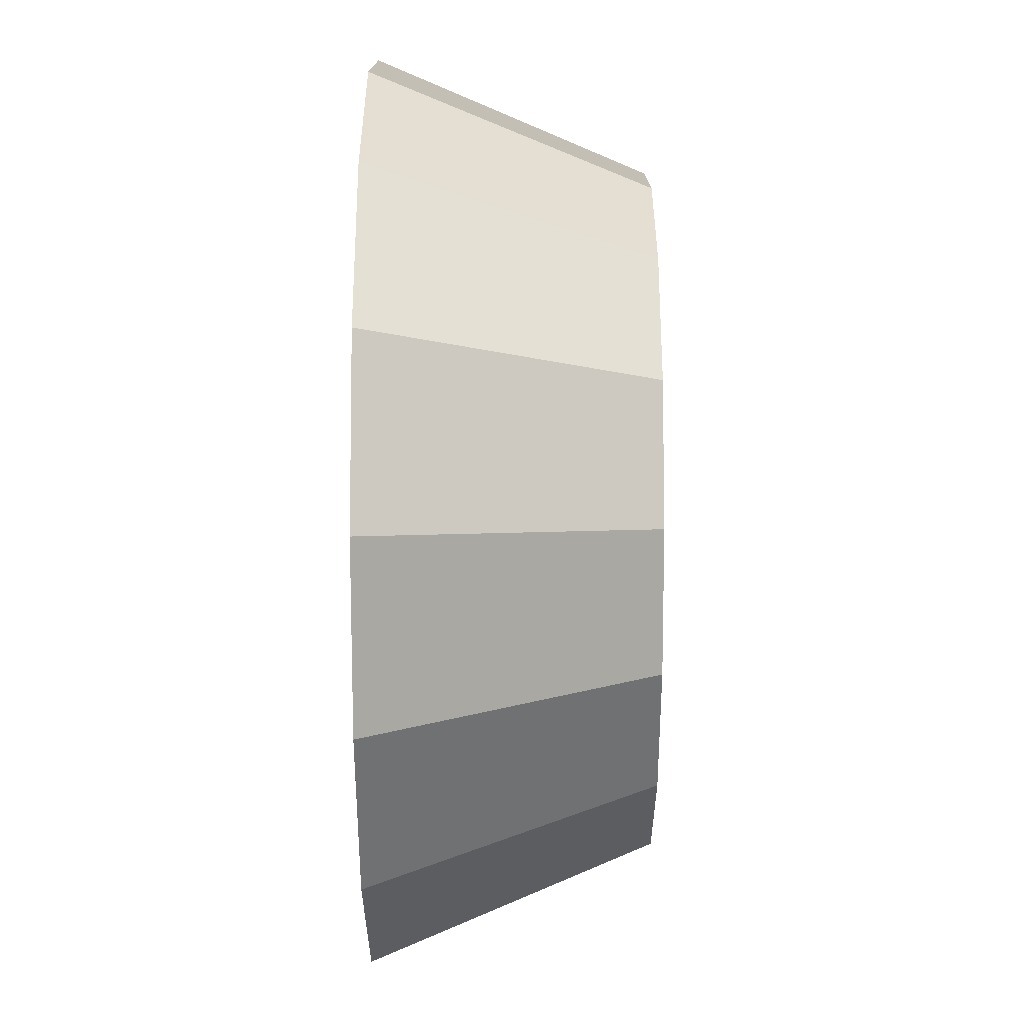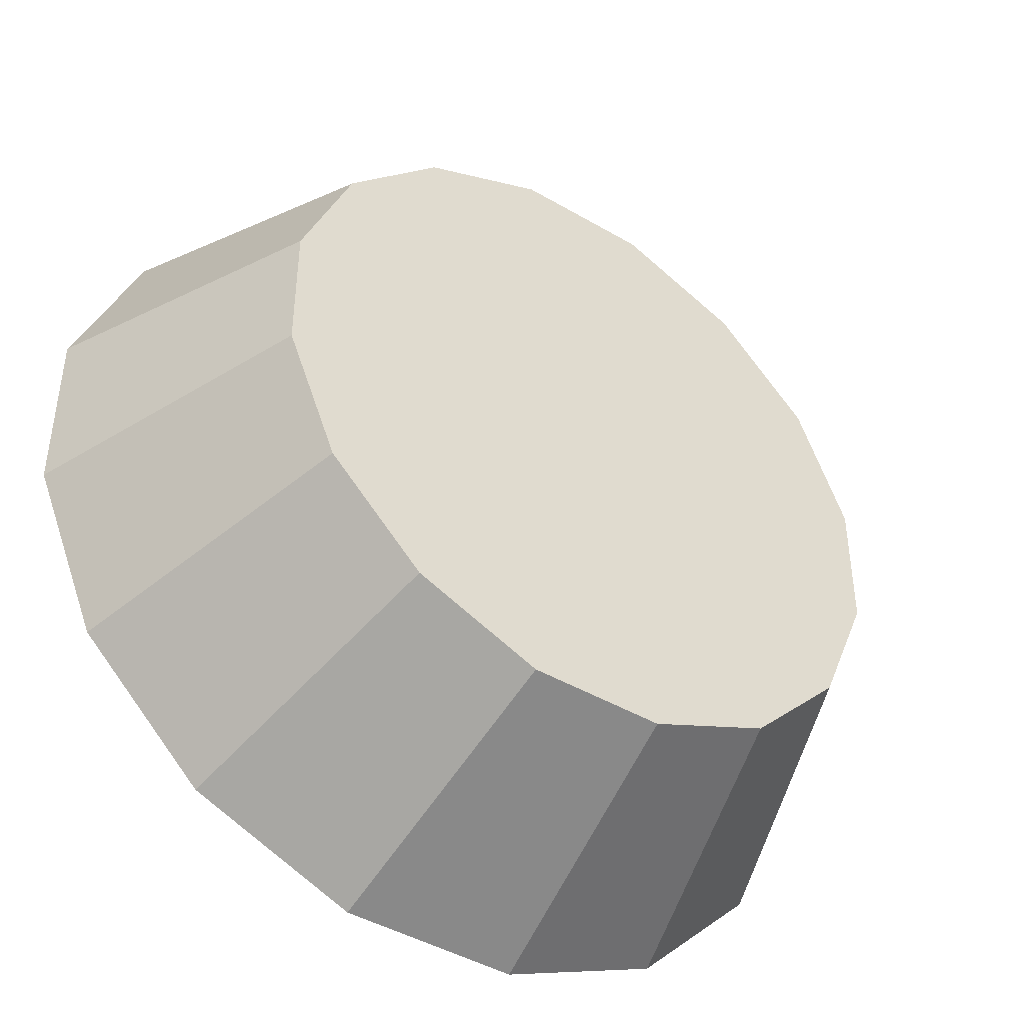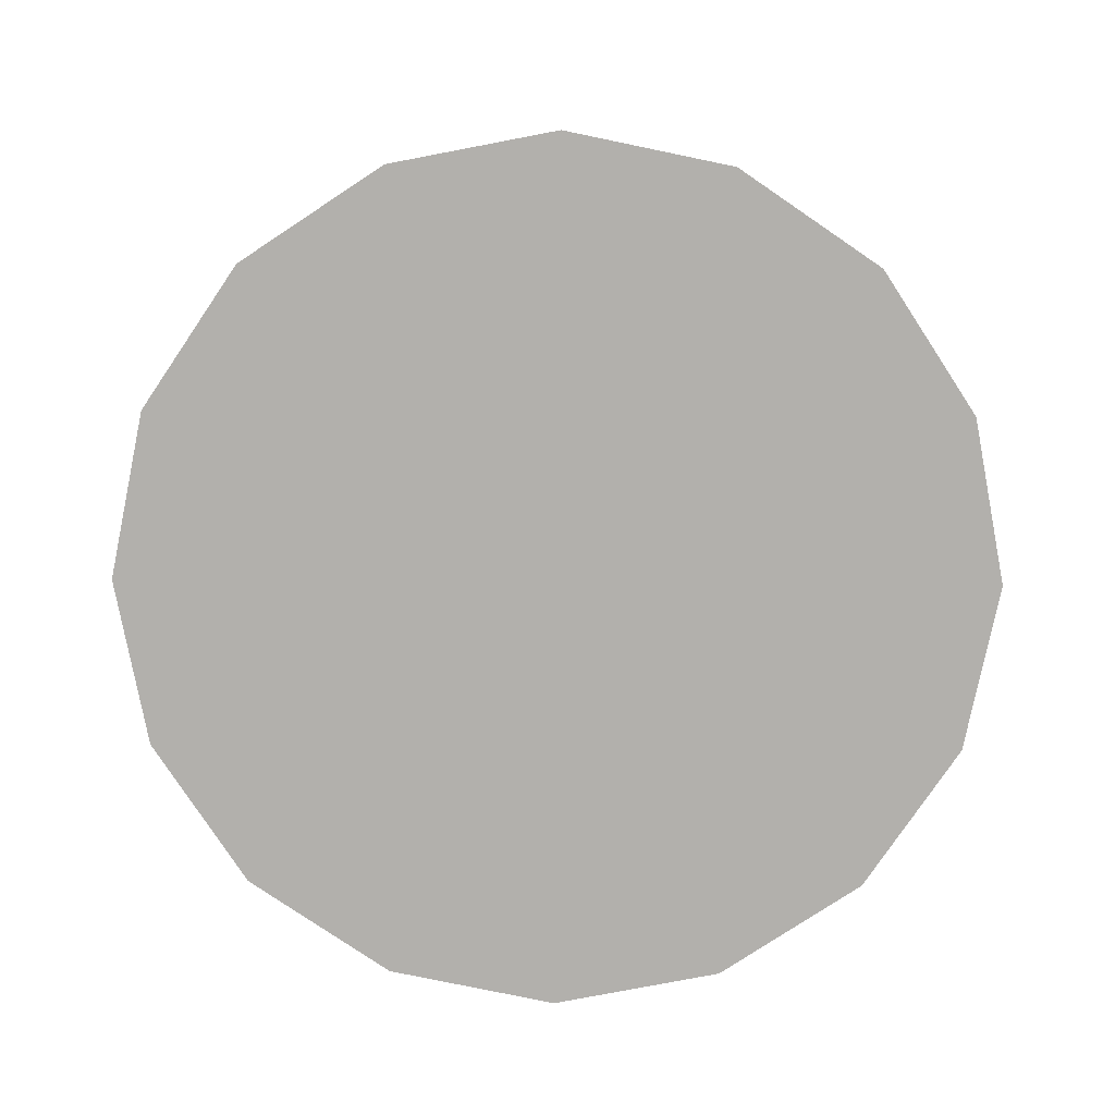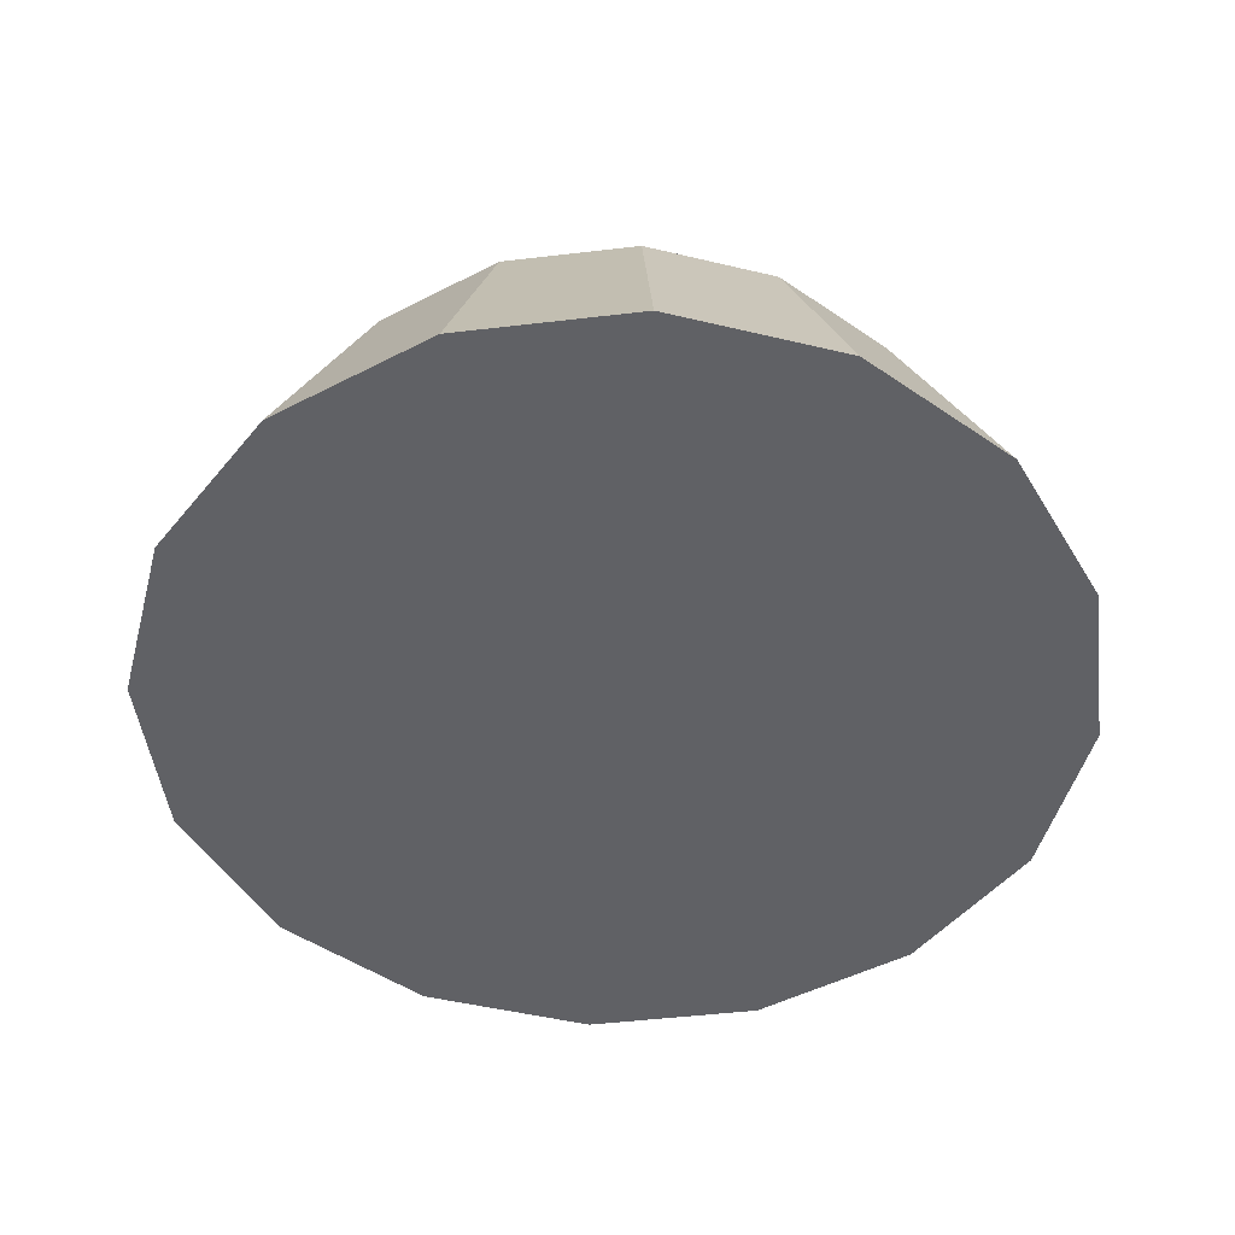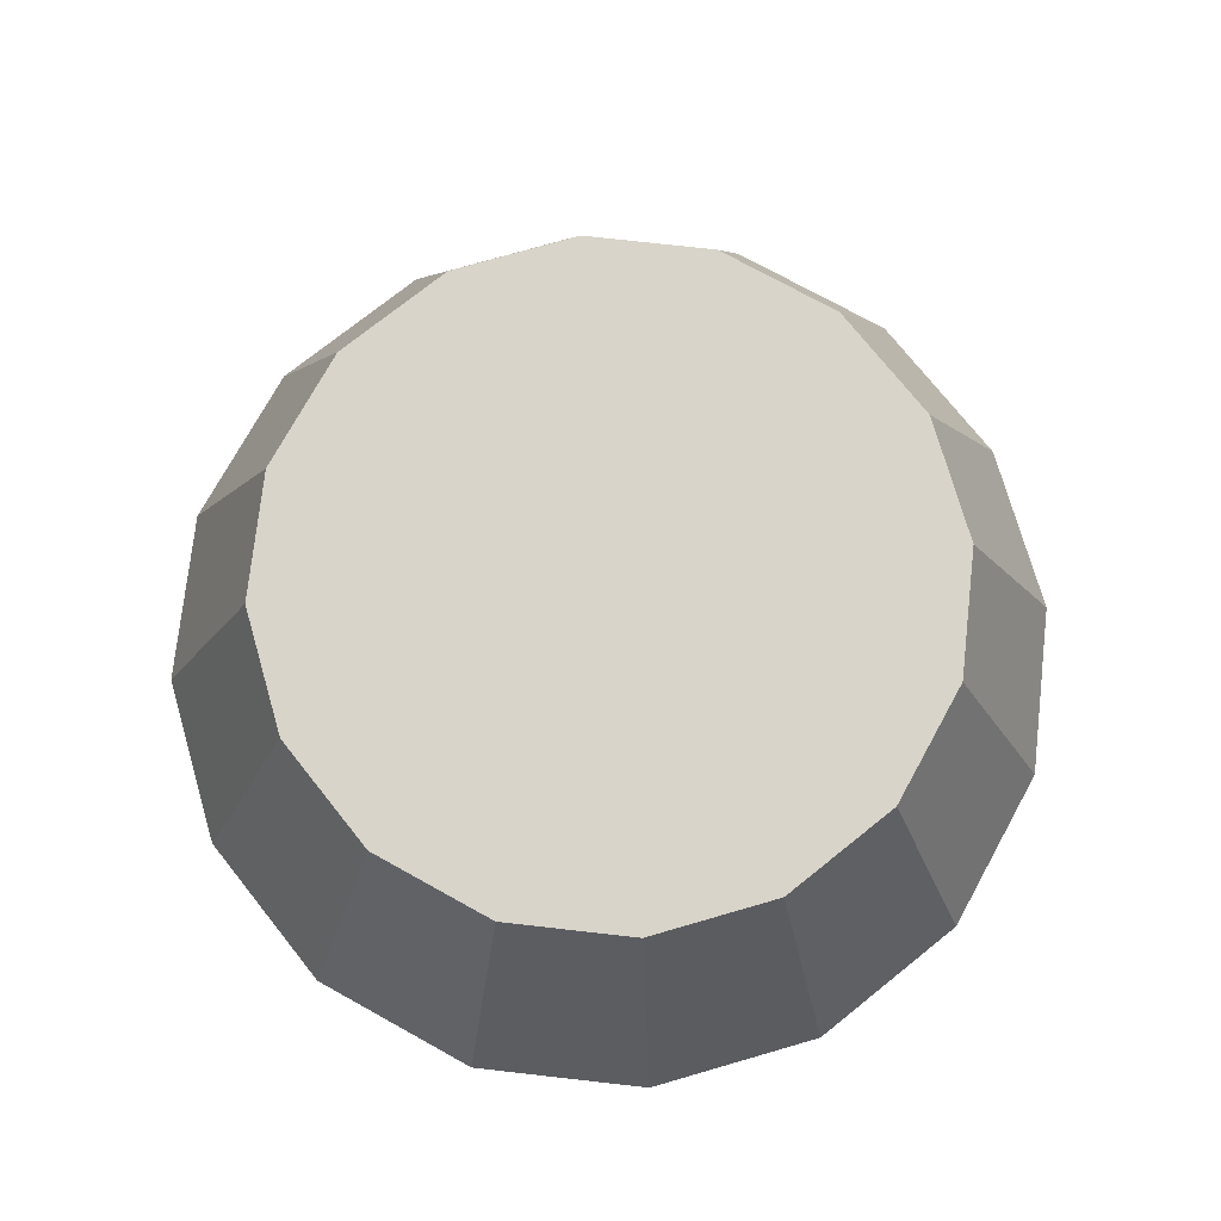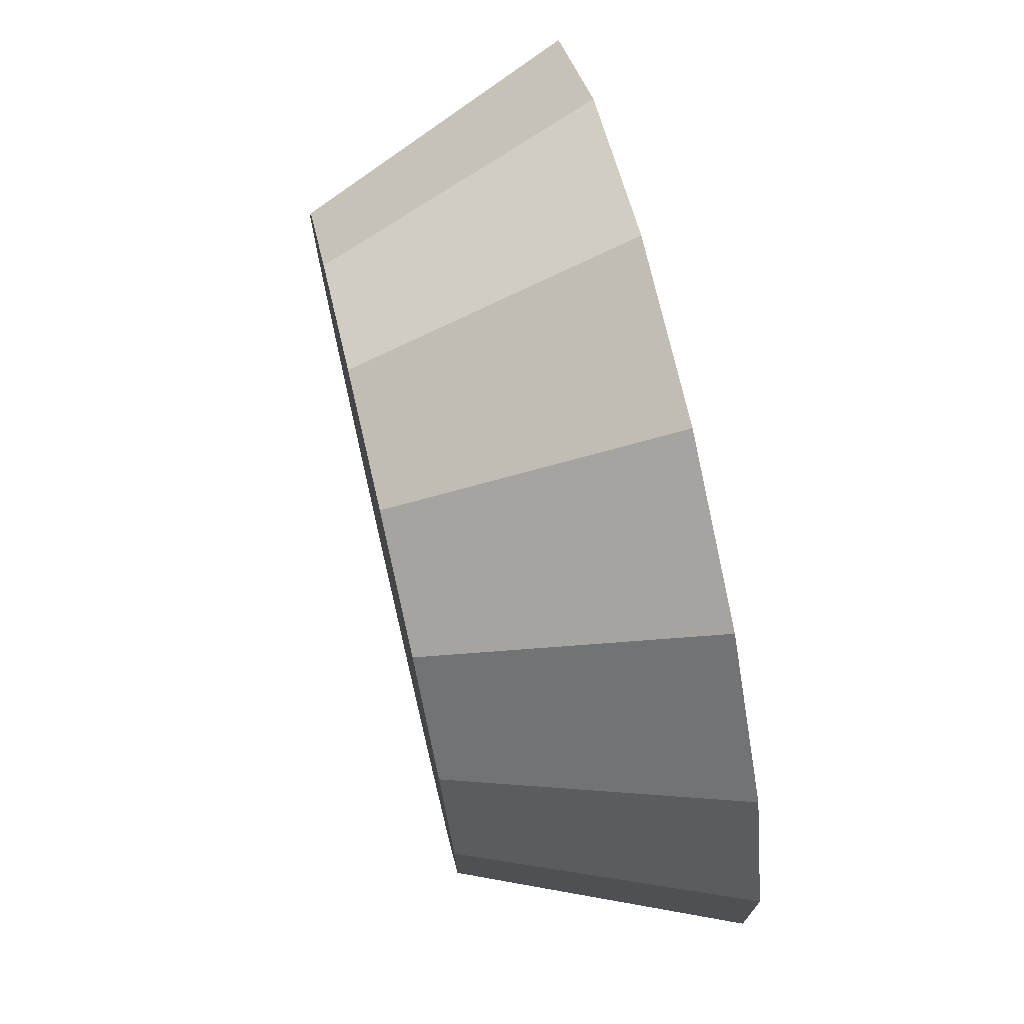
<metadata>
{"format":"obj","ext":"obj","renderer":"f3d","projection":"perspective","resolution":1024,"background":"white","views":[{"elev":-31.2,"azim":90.1,"up":"+Z"},{"elev":-44.0,"azim":145.5,"up":"+Z"},{"elev":-78.8,"azim":-169.2,"up":"+Y"},{"elev":-48.4,"azim":52.5,"up":"+Y"},{"elev":75.2,"azim":-38.6,"up":"+Y"},{"elev":73.9,"azim":-103.1,"up":"+Z"}]}
</metadata>
<code>
o collider
v 0.9375 0.375 -0.1865
v 0.9375 0.375 0.1865
v 0.7948 0.375 0.5311
v 0.5311 0.375 0.7948
v 0.1865 0.375 0.9375
v -0.1865 0.375 0.9375
v -0.5311 0.375 0.7948
v -0.7948 0.375 0.5311
v -0.9375 0.375 0.1865
v -0.9375 0.375 -0.1865
v -0.7948 0.375 -0.5311
v -0.5311 0.375 -0.7948
v -0.1865 0.375 -0.9375
v 0.1865 0.375 -0.9375
v 0.5311 0.375 -0.7948
v 0.7948 0.375 -0.5311
v 1.25 -0.375 -0.2486
v 1.25 -0.375 0.2486
v 1.06 -0.375 0.7081
v 0.7081 -0.375 1.06
v 0.2486 -0.375 1.25
v -0.2486 -0.375 1.25
v -0.7081 -0.375 1.06
v -1.06 -0.375 0.7081
v -1.25 -0.375 0.2486
v -1.25 -0.375 -0.2486
v -1.06 -0.375 -0.7081
v -0.7081 -0.375 -1.06
v -0.2486 -0.375 -1.25
v 0.2486 -0.375 -1.25
v 0.7081 -0.375 -1.06
v 1.06 -0.375 -0.7081
g collider_default
f 1 17 32 16
f 3 19 18 2
f 5 21 20 4
f 7 23 22 6
f 9 25 24 8
f 12 28 27 11
f 14 30 29 13
f 2 18 17 1
f 4 20 19 3
f 6 22 21 5
f 8 24 23 7
f 10 26 25 9
f 13 29 28 12
f 15 31 30 14
f 1 16 15 14 13 12 11 10 9 8 7 6 5 4 3 2
f 18 19 20 21 22 23 24 25 26 27 28 29 30 31 32 17
f 11 27 26 10
f 16 32 31 15

</code>
